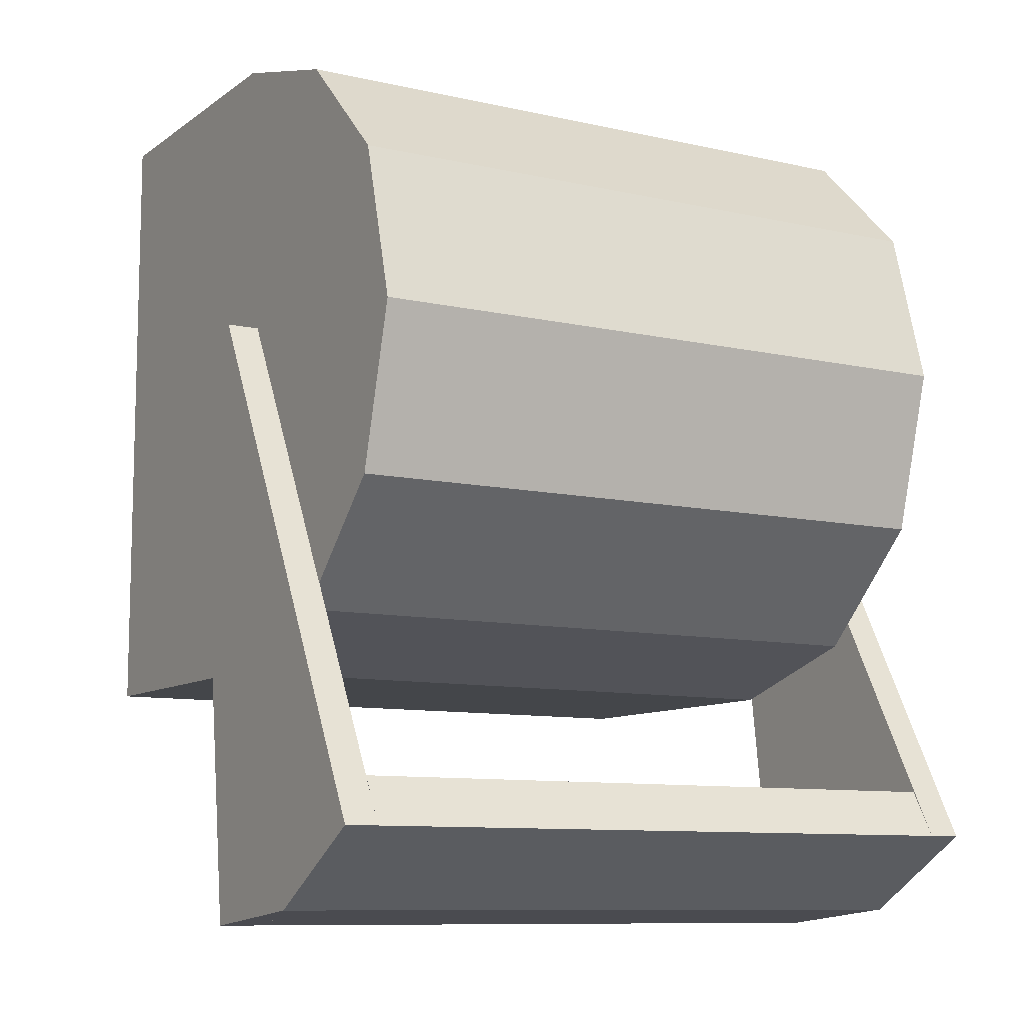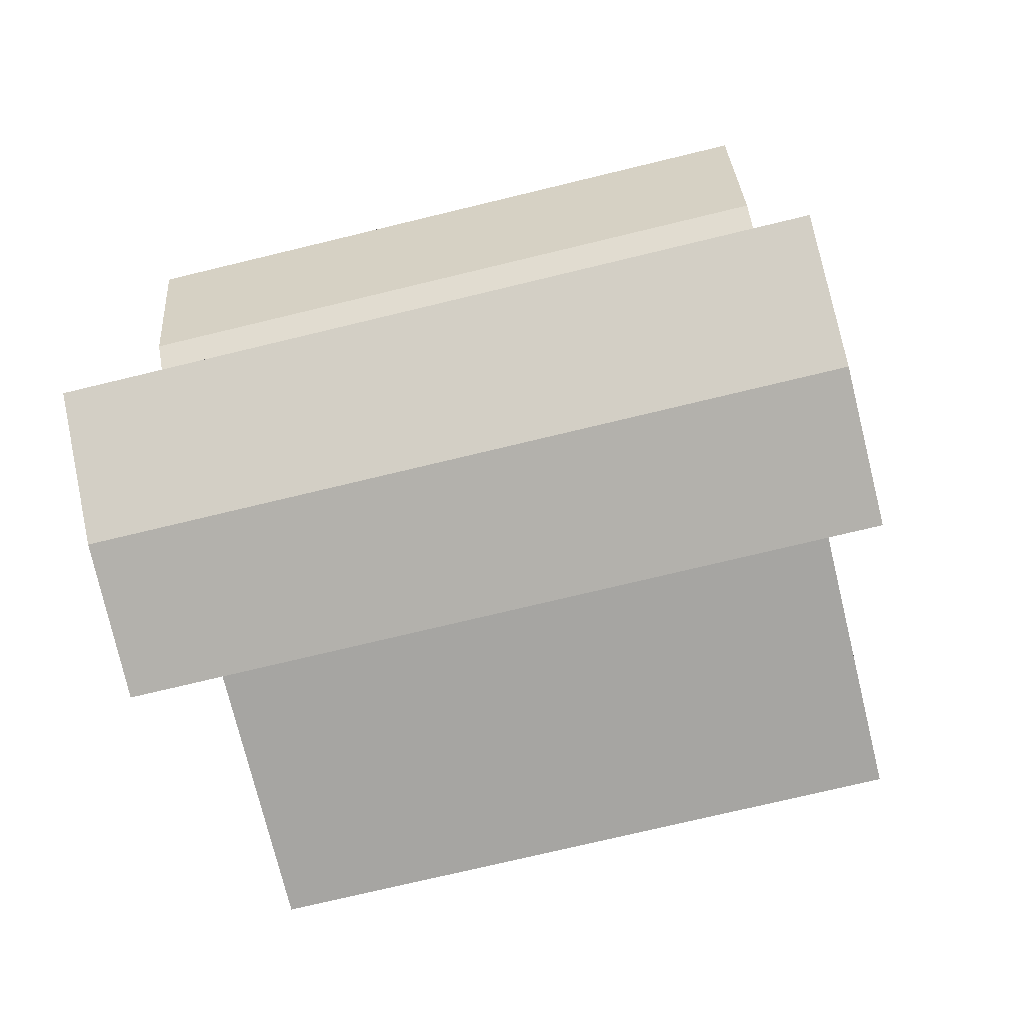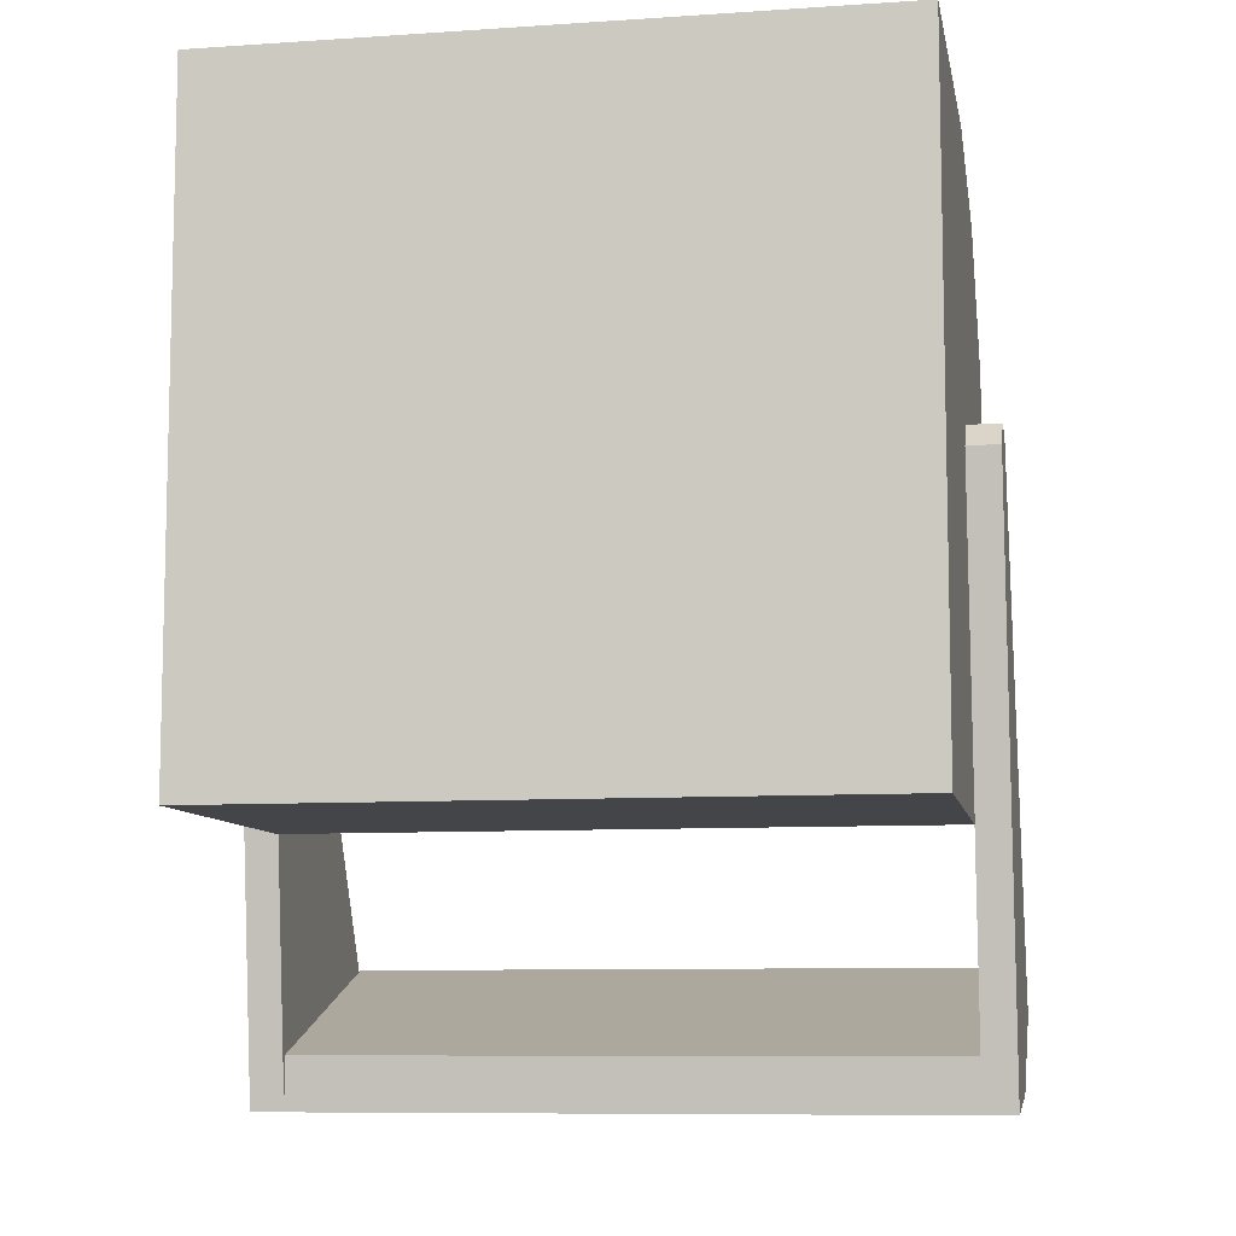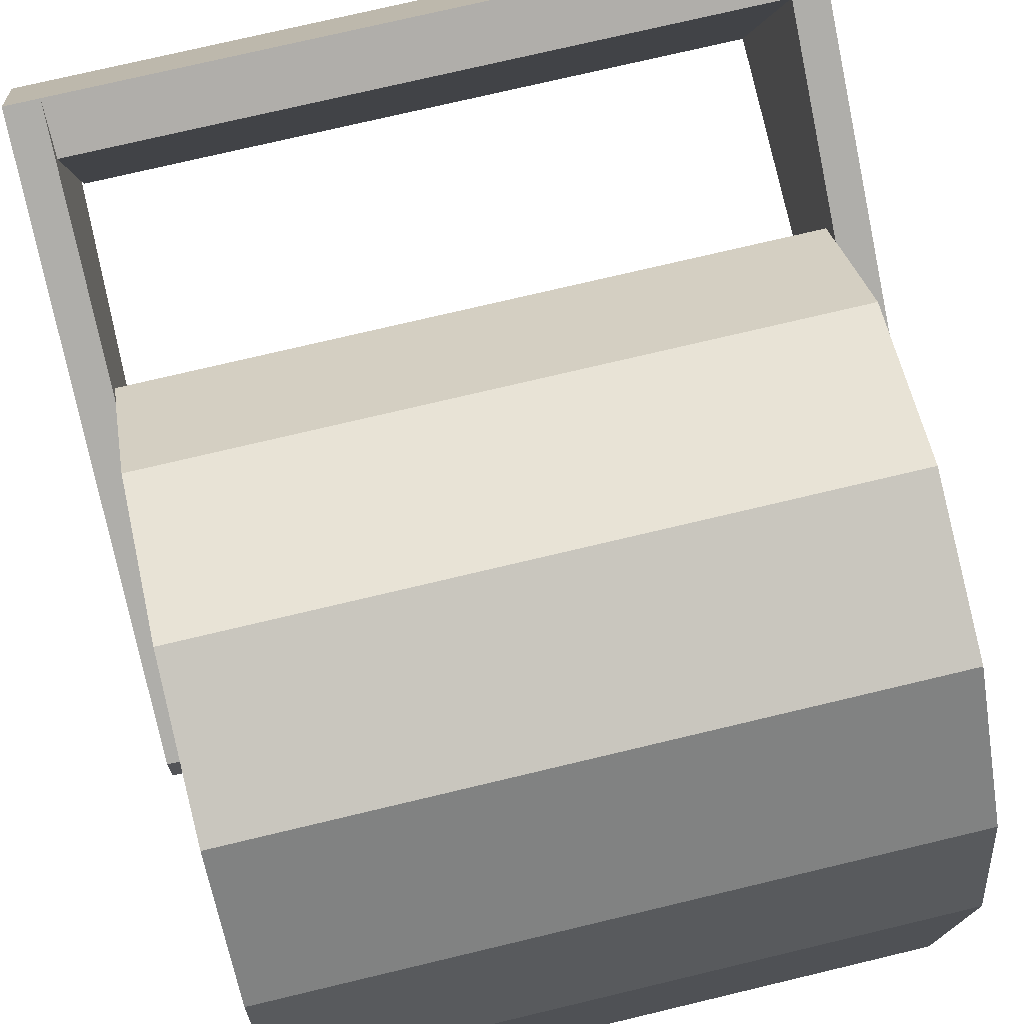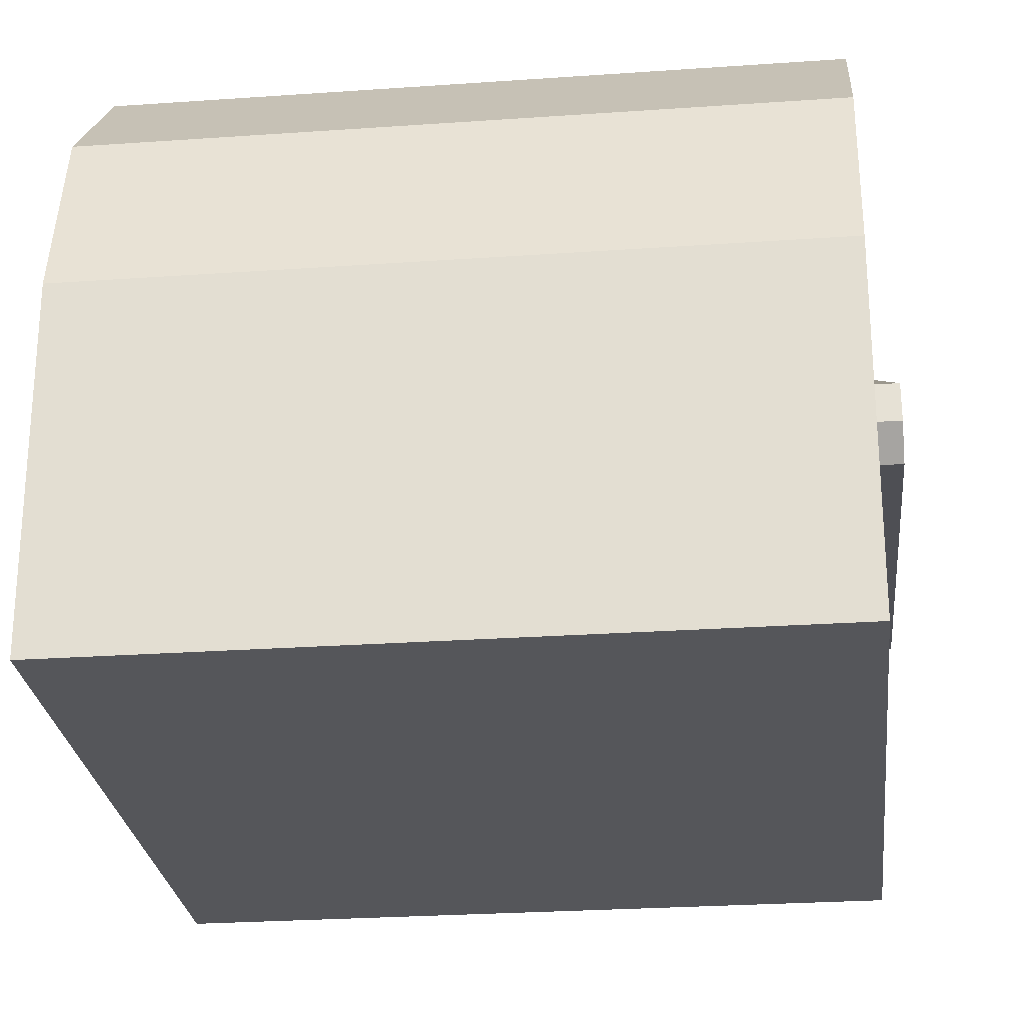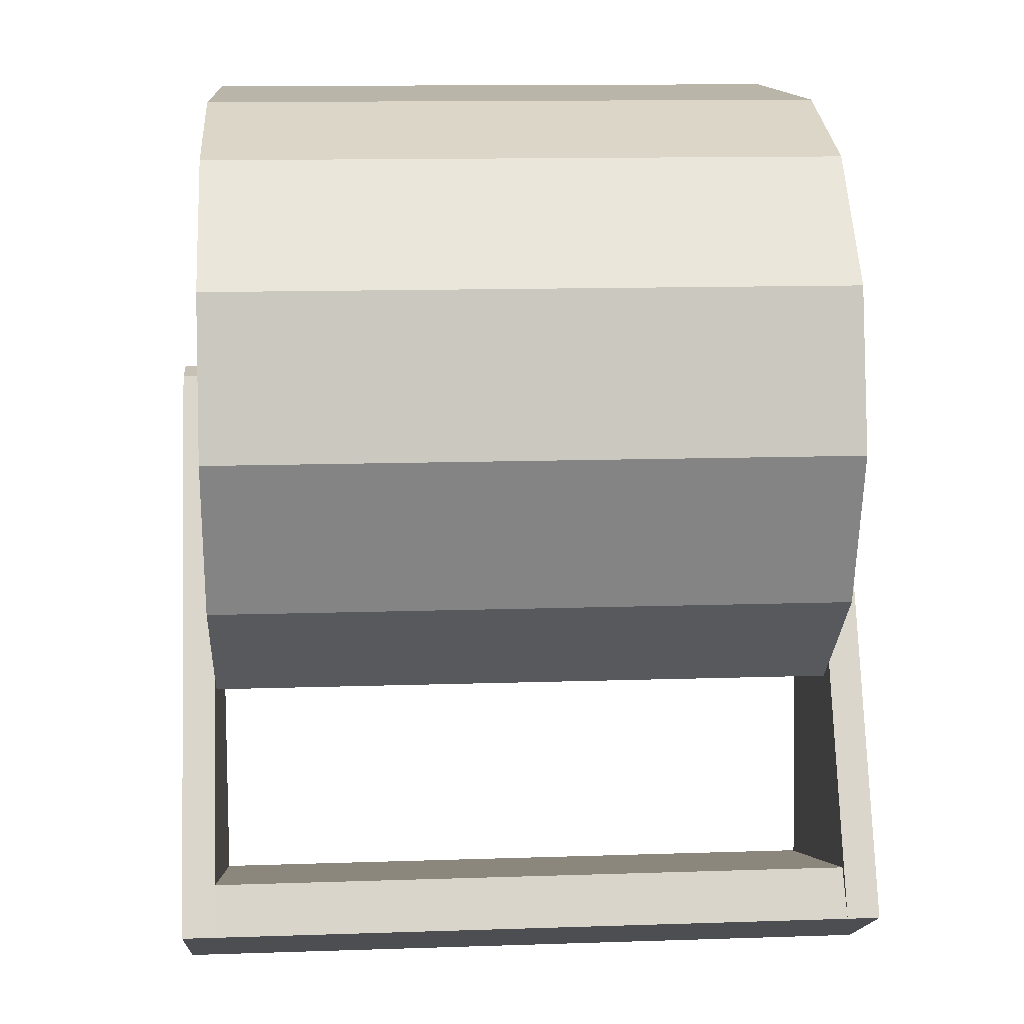
<metadata>
{"format":"obj","ext":"obj","renderer":"f3d","projection":"perspective","resolution":1024,"background":"white","views":[{"elev":-9.7,"azim":149.7,"up":"+Z"},{"elev":-73.7,"azim":-166.4,"up":"+Z"},{"elev":-8.7,"azim":10.3,"up":"+Z"},{"elev":74.7,"azim":-13.4,"up":"+Y"},{"elev":-26.0,"azim":6.4,"up":"+Y"},{"elev":13.5,"azim":175.8,"up":"+Z"}]}
</metadata>
<code>
o Plane.001
v 0.2203 -0.3258 0.007962
v 0.2203 -0.2772 -0.3585
v 0.1998 -0.3258 0.007962
v 0.1998 -0.2772 -0.3585
v 0.2203 -0.3079 0.02374
v 0.2203 -0.2841 0.02165
v 0.2203 -0.1854 -0.3492
v 0.2203 -0.1059 -0.3023
v 0.1998 -0.1854 -0.3492
v 0.1998 -0.3079 0.02374
v 0.1998 -0.2841 0.02165
v 0.1998 -0.1059 -0.3023
v -0.2203 -0.3258 0.007964
v -0.2203 -0.2772 -0.3585
v -0.1998 -0.3258 0.007963
v -0.1998 -0.2772 -0.3585
v -0.2203 -0.3079 0.02374
v -0.2203 -0.2841 0.02165
v -0.2203 -0.1854 -0.3492
v -0.2203 -0.1059 -0.3023
v -0.1998 -0.1854 -0.3492
v -0.1998 -0.3079 0.02374
v -0.1998 -0.2841 0.02165
v -0.1998 -0.1059 -0.3023
v 0.1998 -0.2815 -0.3262
v 0.1998 -0.1215 -0.2737
v -0.1987 -0.2815 -0.3262
v -0.1987 -0.1215 -0.2737
v 0.1998 -0.2772 -0.3585
v -0.1998 -0.2772 -0.3585
v 0.1998 -0.1854 -0.3492
v -0.1998 -0.1854 -0.3492
v -0.1998 -0.1059 -0.3023
v 0.1998 -0.1059 -0.3023
f 5 7 2 1
f 10 3 4 9
f 1 2 4 3
f 2 7 9 4
f 5 1 3 10
f 5 6 8 7
f 10 9 12 11
f 6 11 12 8
f 8 12 9 7
f 5 10 11 6
f 17 13 14 19
f 22 21 16 15
f 13 15 16 14
f 14 16 21 19
f 17 22 15 13
f 17 19 20 18
f 22 23 24 21
f 18 20 24 23
f 20 19 21 24
f 17 18 23 22
f 26 25 27 28
f 27 25 29 30
f 32 31 34 33
f 29 31 32 30
f 28 33 34 26
f 7 9 10 5
f 19 17 22 21
f 31 29 9
f 30 32 16
o Plane
v 0.2 -0.5 -0.2
v 0.2 -0.3 -0.2
v 0.2 -0.2009 -0.1705
v 0.2 -0.1274 -0.09929
v -0.2 -0.5 -0.2
v -0.2 -0.3 -0.2
v -0.2 -0.2009 -0.1705
v -0.2 -0.1274 -0.09929
v 0.2 -0.5 0.2
v 0.2 -0.3 0.2
v 0.2 -0.5 -1e-06
v 0.2 -0.1 -1e-06
v 0.2 -0.3 -1e-06
v 0.2 -0.2009 0.1705
v 0.2 -0.1274 0.09929
v -0.2 -0.5 0.2
v -0.2 -0.3 0.2
v -0.2 -0.5 1e-06
v -0.2 -0.1 1e-06
v -0.2 -0.3 1e-06
v -0.2 -0.2009 0.1705
v -0.2 -0.1274 0.09929
f 47 38 46
f 37 47 45 35 36
f 47 37 38
f 54 53 42
f 41 40 39 52 54
f 54 42 41
f 47 46 49
f 48 44 43 45 47
f 47 49 48
f 54 56 53
f 55 54 52 50 51
f 54 55 56
f 36 35 39 40
f 37 36 40 41
f 37 41 42 38
f 38 42 53 46
f 44 51 50 43
f 48 55 51 44
f 48 49 56 55
f 49 46 53 56
f 43 50 52 45
f 35 45 52 39

</code>
